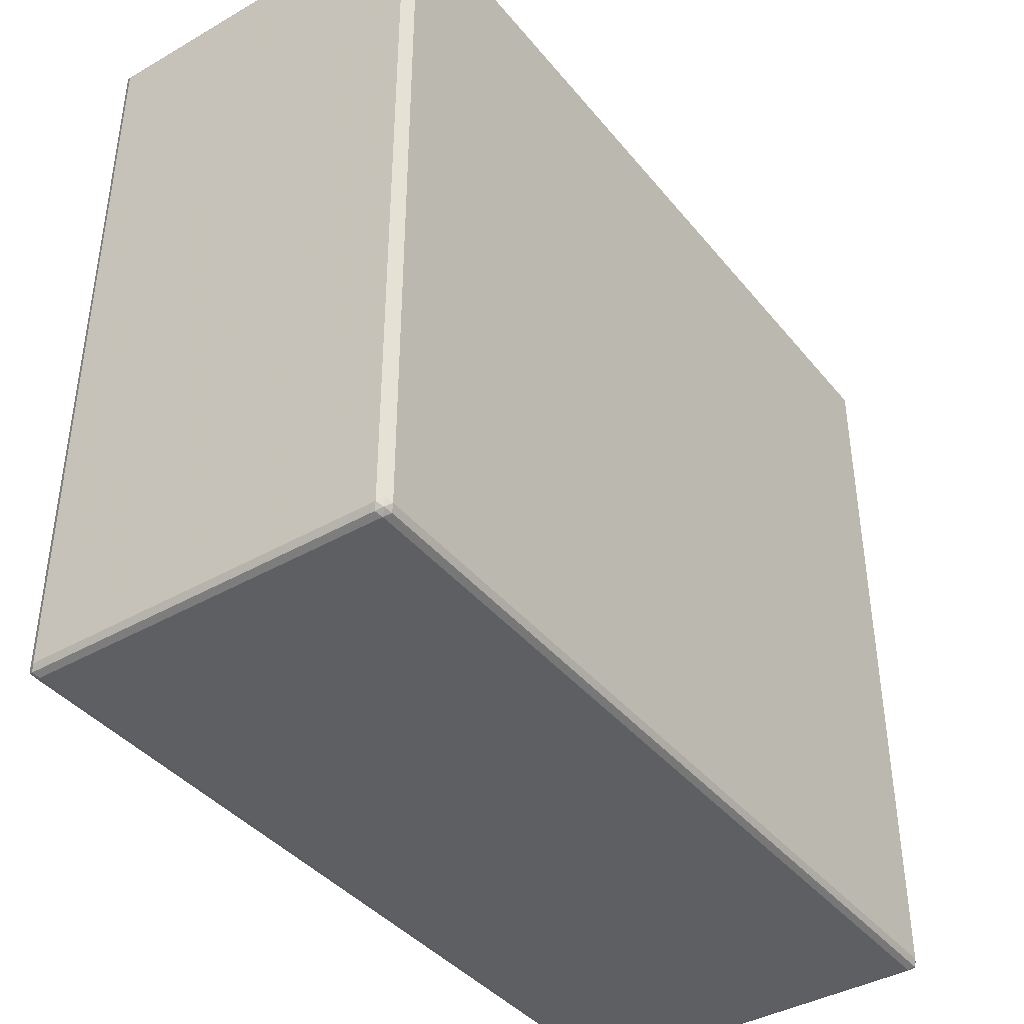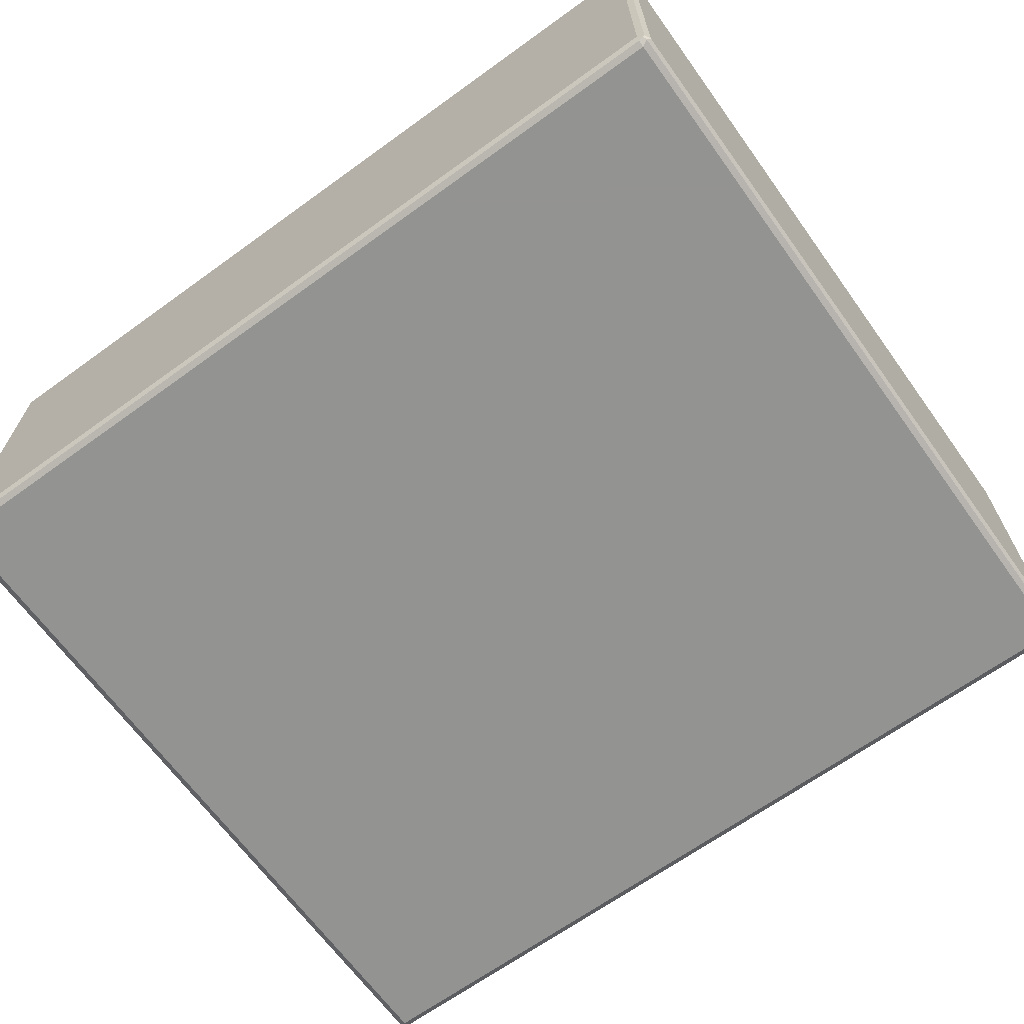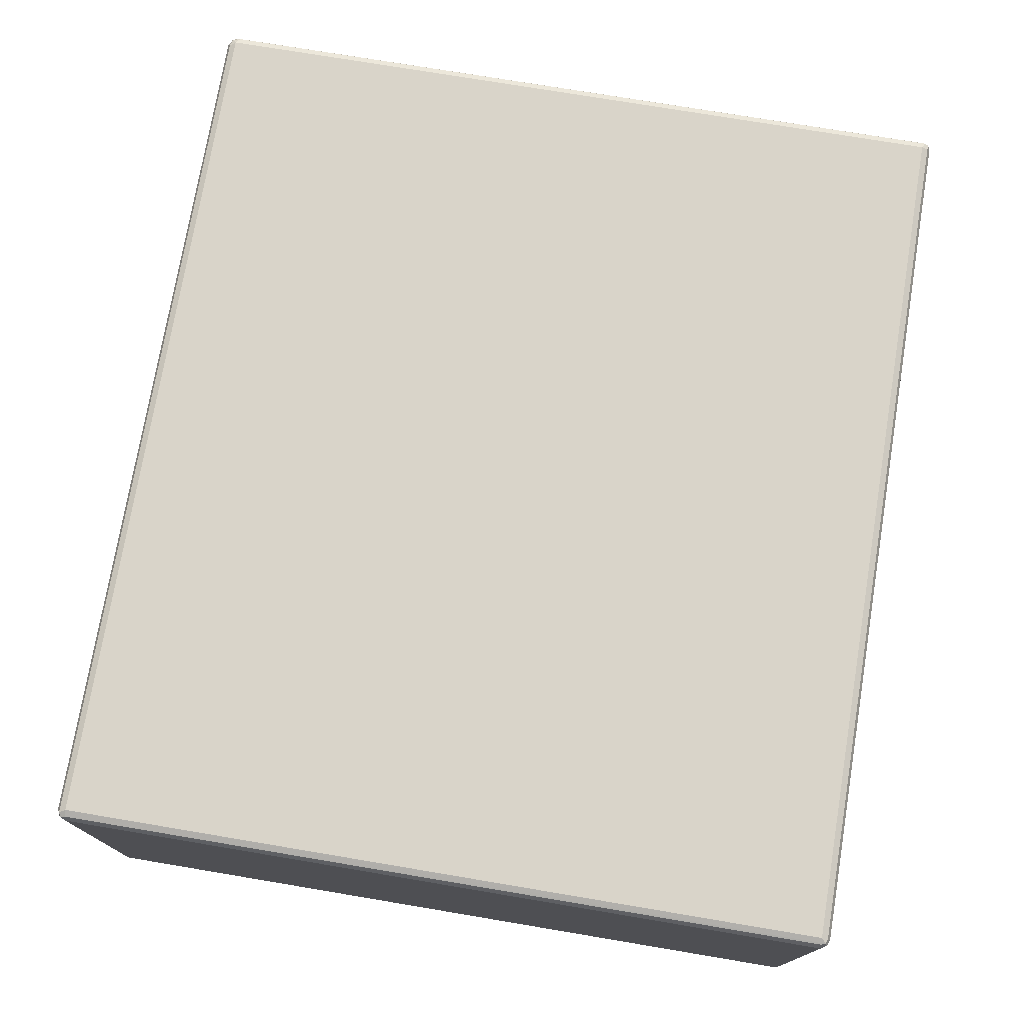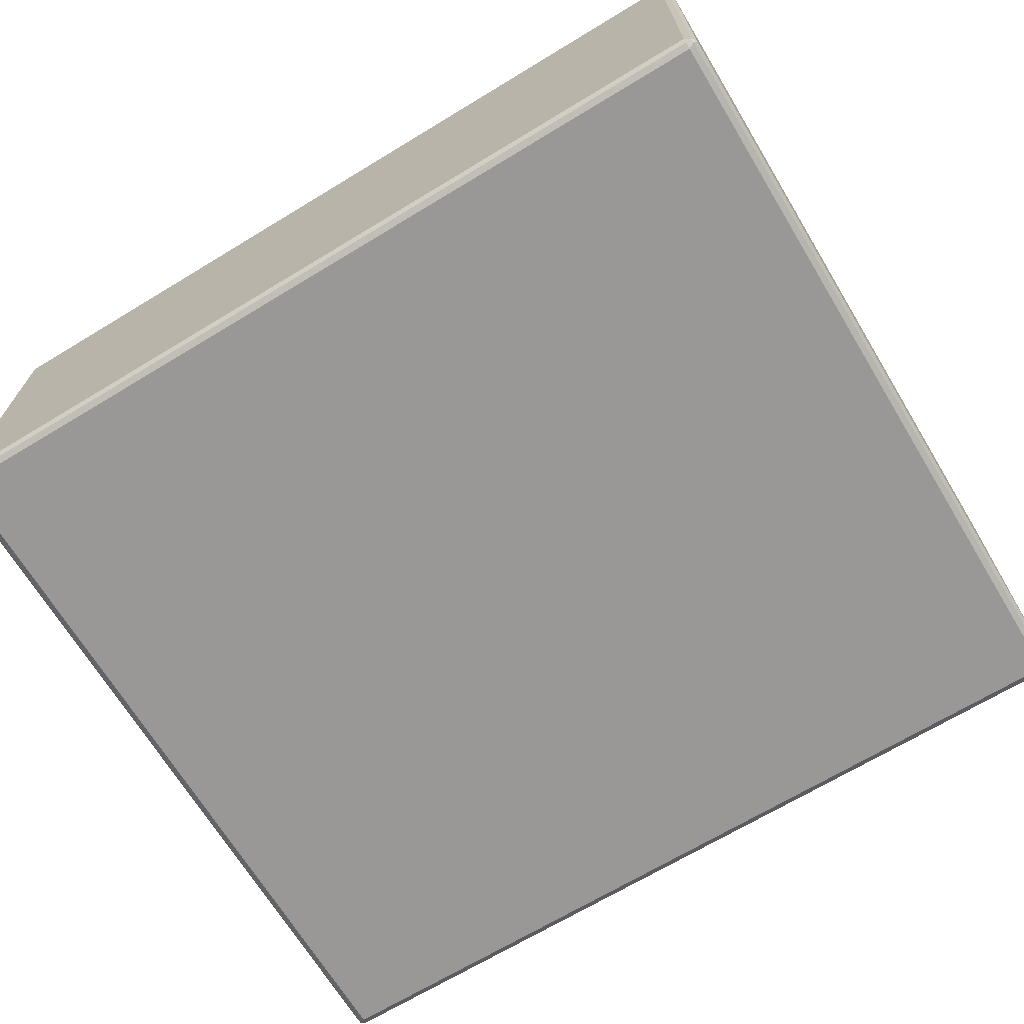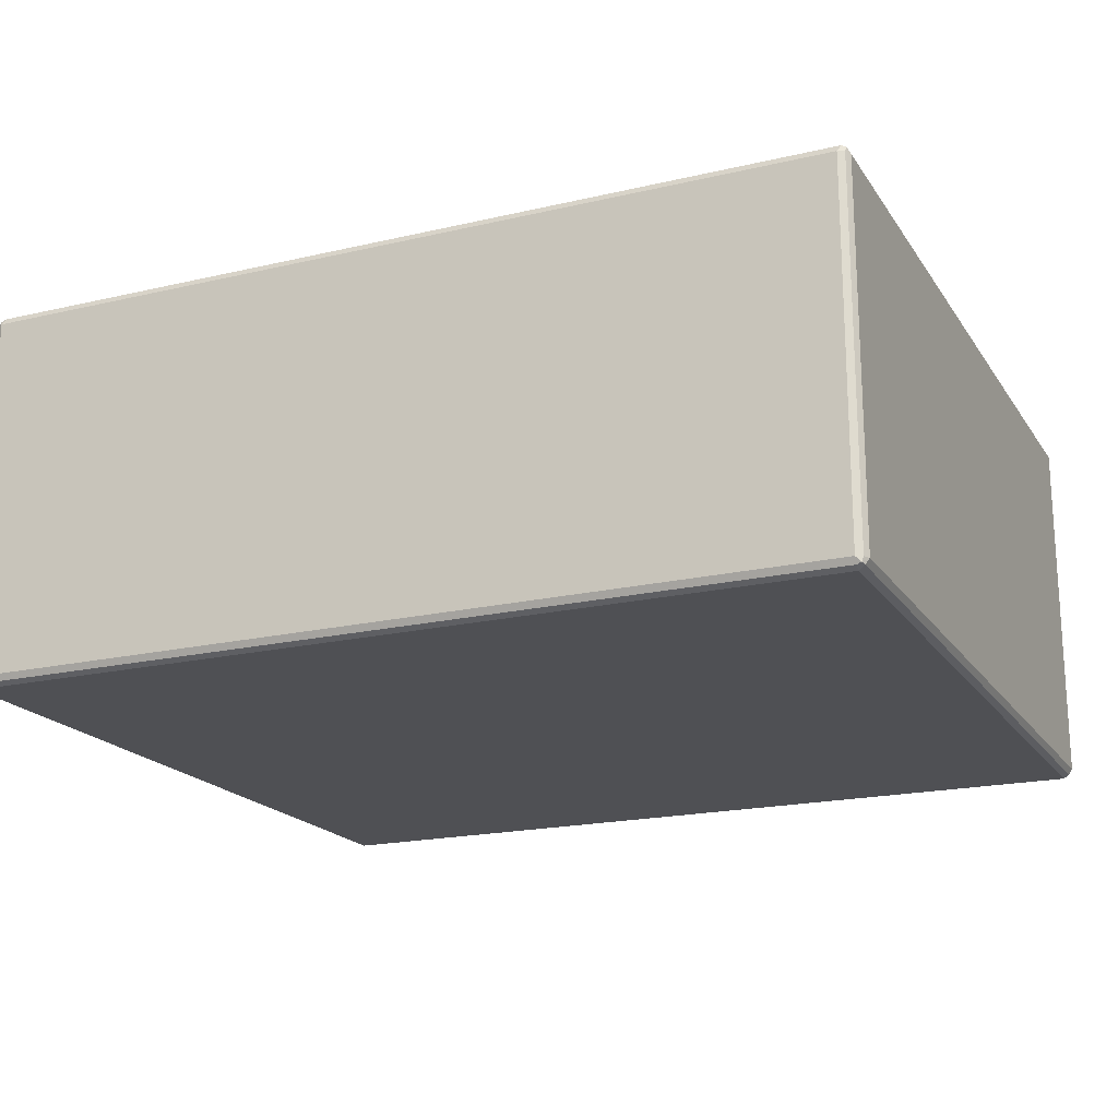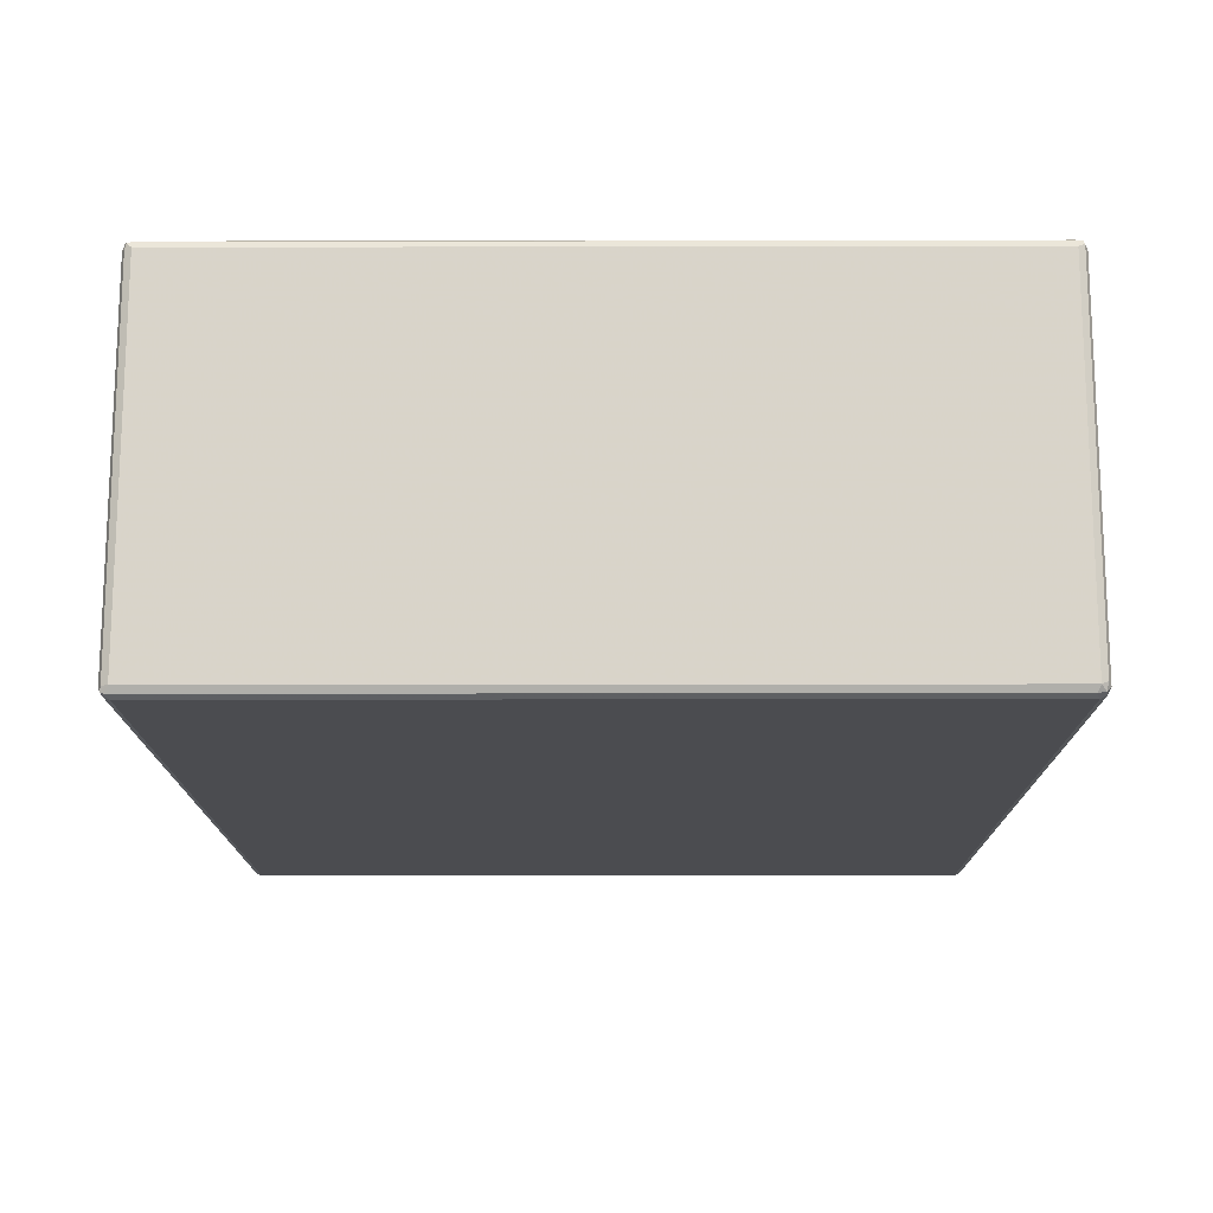
<metadata>
{"format":"obj","ext":"obj","renderer":"f3d","projection":"perspective","resolution":1024,"background":"white","views":[{"elev":-40.3,"azim":-54.8,"up":"+Y"},{"elev":-66.7,"azim":35.9,"up":"+Z"},{"elev":74.9,"azim":99.5,"up":"+Z"},{"elev":-68.7,"azim":31.2,"up":"+Z"},{"elev":-19.1,"azim":23.8,"up":"+Z"},{"elev":-15.2,"azim":90.2,"up":"+Z"}]}
</metadata>
<code>
v -0.6826 -0.6219 0.2882
v -0.6775 -0.6169 0.2983
v -0.6902 -0.6143 0.2958
v -0.6927 -0.6169 0.2832
v -0.6826 -0.6219 -0.2882
v 0.6826 -0.6219 0.2882
v -0.6826 -0.6068 0.3034
v 0.6876 -0.6169 0.2983
v -0.6927 -0.6017 0.2983
v -0.6979 -0.6068 0.2882
v -0.6927 -0.6169 -0.2933
v -0.6826 -0.6169 -0.2983
v 0.6826 -0.6219 -0.2882
v 0.6902 -0.6181 -0.2958
v 0.6927 -0.6169 0.2882
v -0.6826 0.6068 0.3034
v 0.6826 -0.6068 0.3034
v 0.694 -0.6143 0.2958
v -0.6927 0.6118 0.2983
v -0.6979 -0.6068 -0.2882
v -0.6979 0.6068 0.2882
v -0.6902 -0.6143 -0.2996
v 0.6826 -0.6169 -0.2983
v 0.6826 -0.6068 -0.3034
v 0.6927 -0.6118 -0.2983
v 0.6979 -0.6068 -0.2882
v 0.6927 -0.6169 -0.2882
v -0.6826 0.6169 0.2983
v -0.6902 0.6181 0.2958
v 0.6826 0.6068 0.3034
v 0.6902 0.6143 0.2996
v 0.6927 -0.6068 0.2983
v 0.6927 0.6068 0.2983
v 0.6979 -0.6068 0.2882
v 0.6979 0.6068 0.2882
v -0.6979 0.6068 -0.2882
v -0.694 0.6143 -0.2958
v -0.6927 -0.6068 -0.2983
v -0.6927 0.6169 0.2882
v -0.6927 0.6068 -0.2983
v -0.6826 0.6068 -0.3034
v -0.6826 -0.6068 -0.3034
v 0.6826 0.6068 -0.3034
v 0.6927 0.6017 -0.2983
v 0.6979 0.6068 -0.2882
v -0.6826 0.6219 0.2882
v 0.6826 0.6169 0.2983
v -0.6927 0.6169 -0.2882
v -0.6826 0.6219 -0.2882
v 0.6927 0.6169 0.2933
v -0.6876 0.6169 -0.2983
v 0.6775 0.6169 -0.2983
v 0.6902 0.6143 -0.2958
v 0.6927 0.6169 -0.2832
v 0.6826 0.6219 0.2882
v 0.6826 0.6219 -0.2882
f 1 2 3
f 29 48 39
f 28 55 46
f 28 47 55
f 28 31 47
f 28 46 29
f 26 35 34
f 26 45 35
f 25 45 26
f 25 44 45
f 24 41 43
f 24 42 41
f 24 44 25
f 24 43 44
f 22 24 23
f 22 42 24
f 22 41 42
f 22 40 41
f 22 38 40
f 21 37 36
f 21 39 37
f 21 29 39
f 20 38 22
f 20 37 38
f 29 46 49
f 20 36 37
f 29 49 48
f 31 33 35
f 50 56 55
f 50 54 56
f 49 52 51
f 49 56 52
f 48 49 51
f 47 50 55
f 46 56 49
f 46 55 56
f 45 53 54
f 44 53 45
f 43 53 44
f 43 52 53
f 41 52 43
f 41 51 52
f 37 40 38
f 37 41 40
f 37 51 41
f 37 48 51
f 37 39 48
f 35 54 50
f 35 45 54
f 31 50 47
f 31 35 50
f 31 32 33
f 19 29 21
f 18 35 33
f 18 34 35
f 7 19 9
f 7 16 19
f 6 15 8
f 6 14 15
f 6 13 14
f 5 23 13
f 5 12 23
f 5 11 12
f 4 20 11
f 4 10 20
f 3 10 4
f 3 9 10
f 3 7 9
f 2 17 7
f 2 8 17
f 2 7 3
f 1 8 2
f 1 6 8
f 1 13 6
f 1 5 13
f 1 11 5
f 1 4 11
f 1 3 4
f 7 17 30
f 7 30 16
f 8 15 18
f 8 18 17
f 18 26 34
f 18 27 26
f 18 33 32
f 17 31 30
f 17 32 31
f 17 18 32
f 16 31 28
f 16 30 31
f 16 29 19
f 16 28 29
f 15 27 18
f 52 56 53
f 14 27 15
f 14 25 26
f 14 24 25
f 14 23 24
f 13 23 14
f 12 22 23
f 11 20 22
f 11 22 12
f 10 36 20
f 10 21 36
f 9 21 10
f 9 19 21
f 14 26 27
f 53 56 54

</code>
